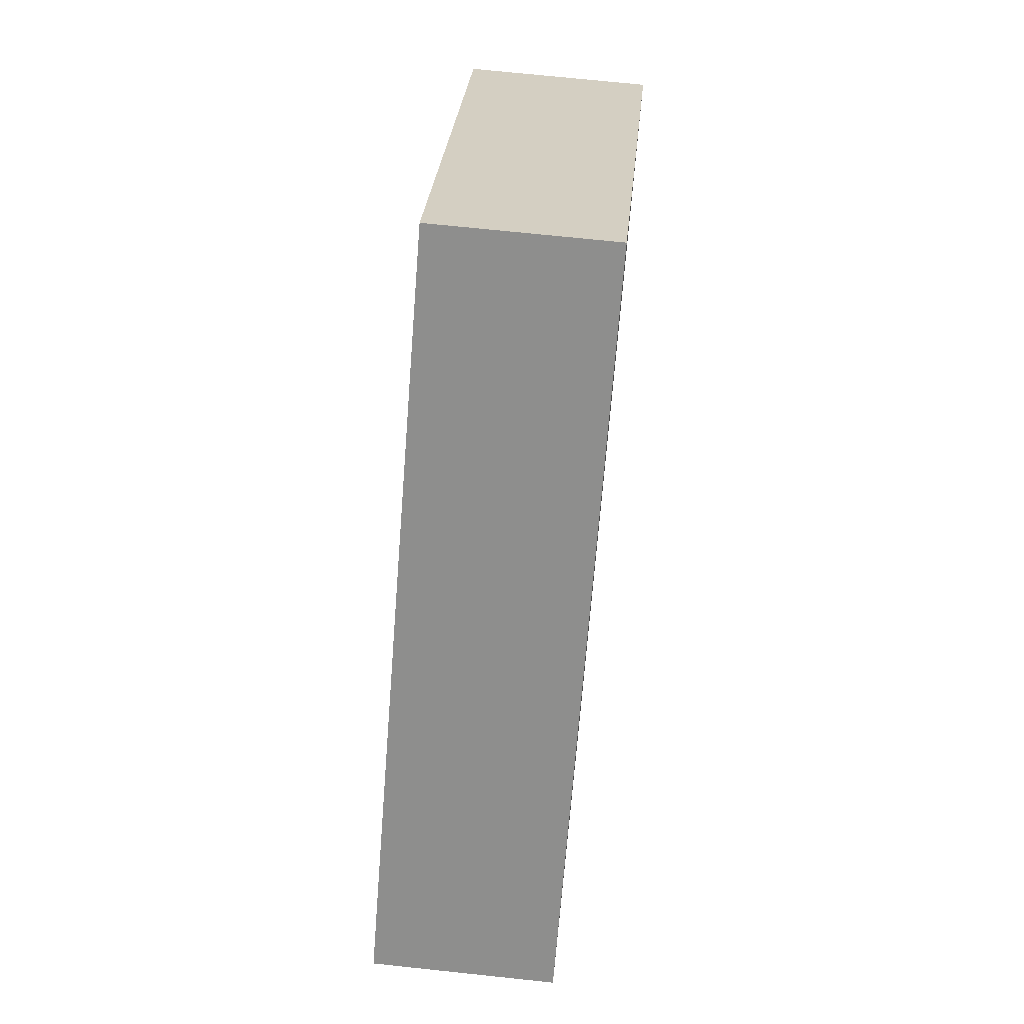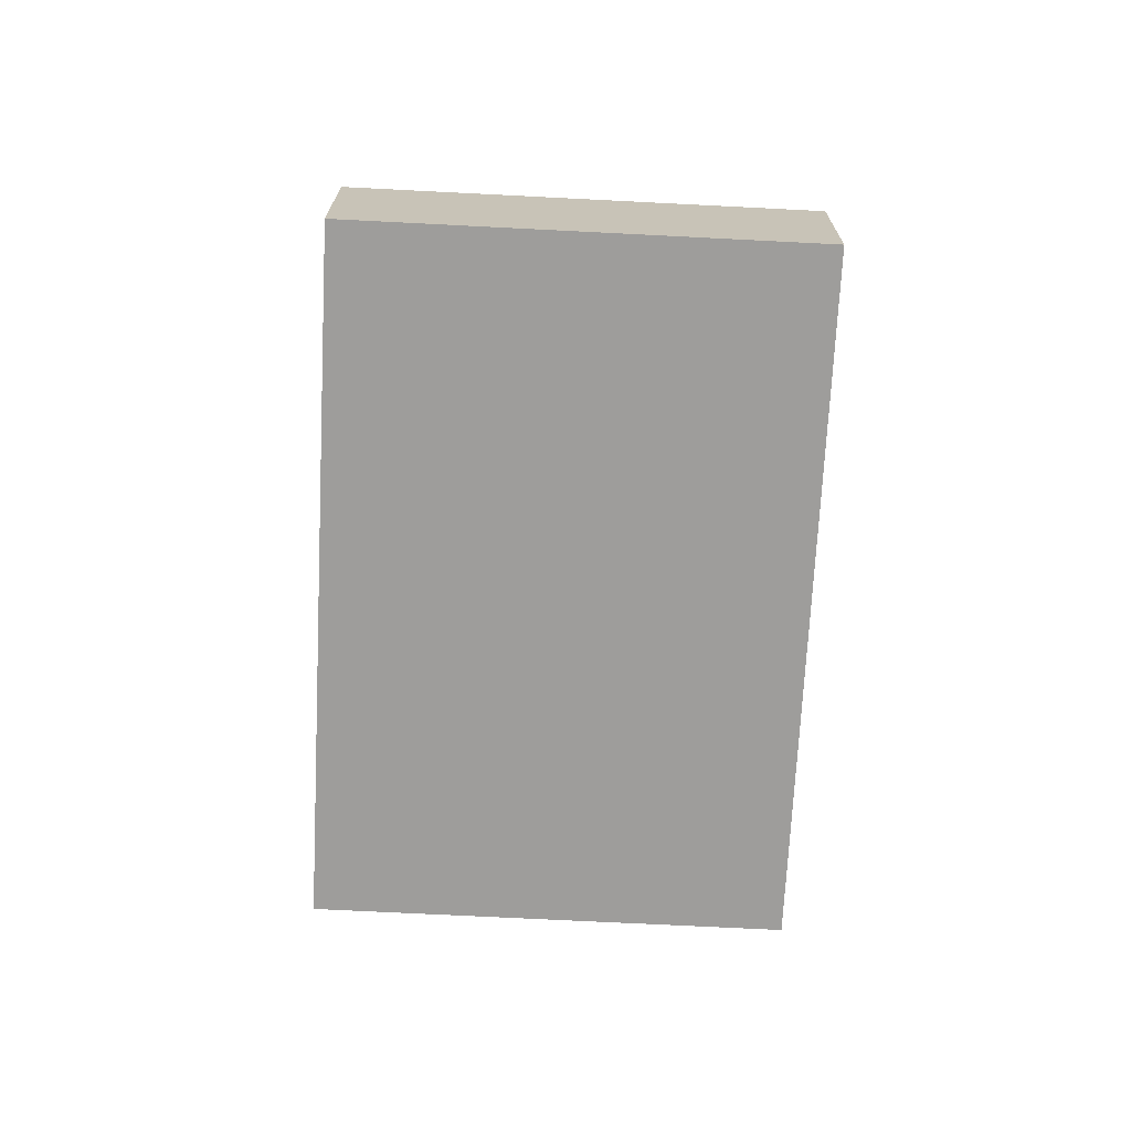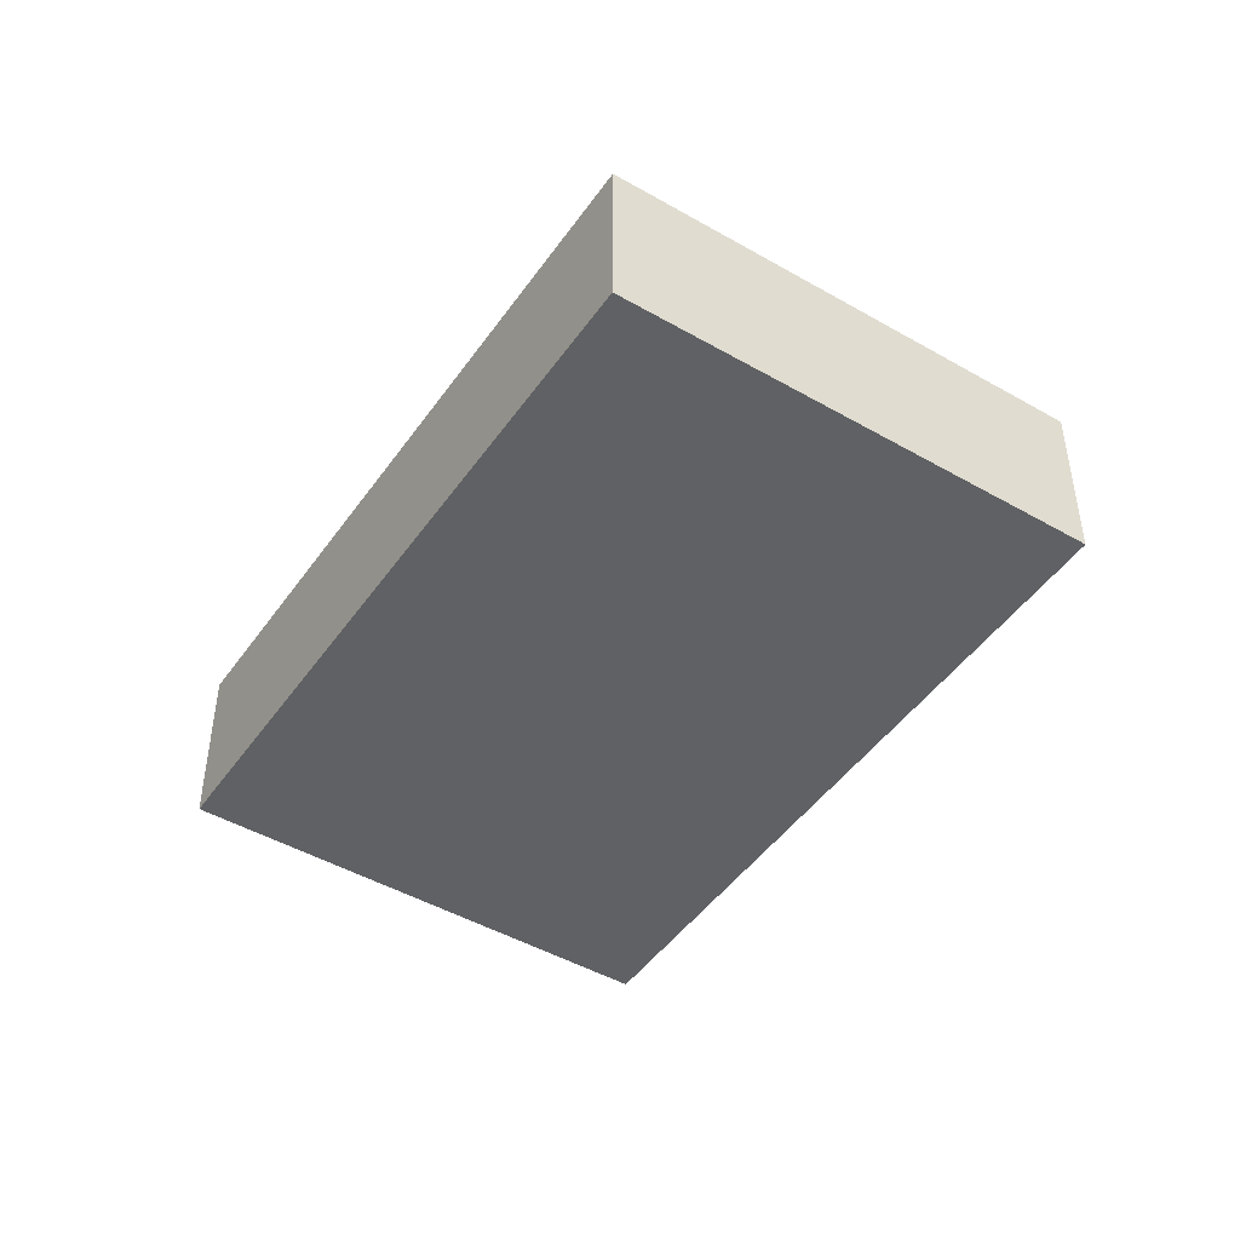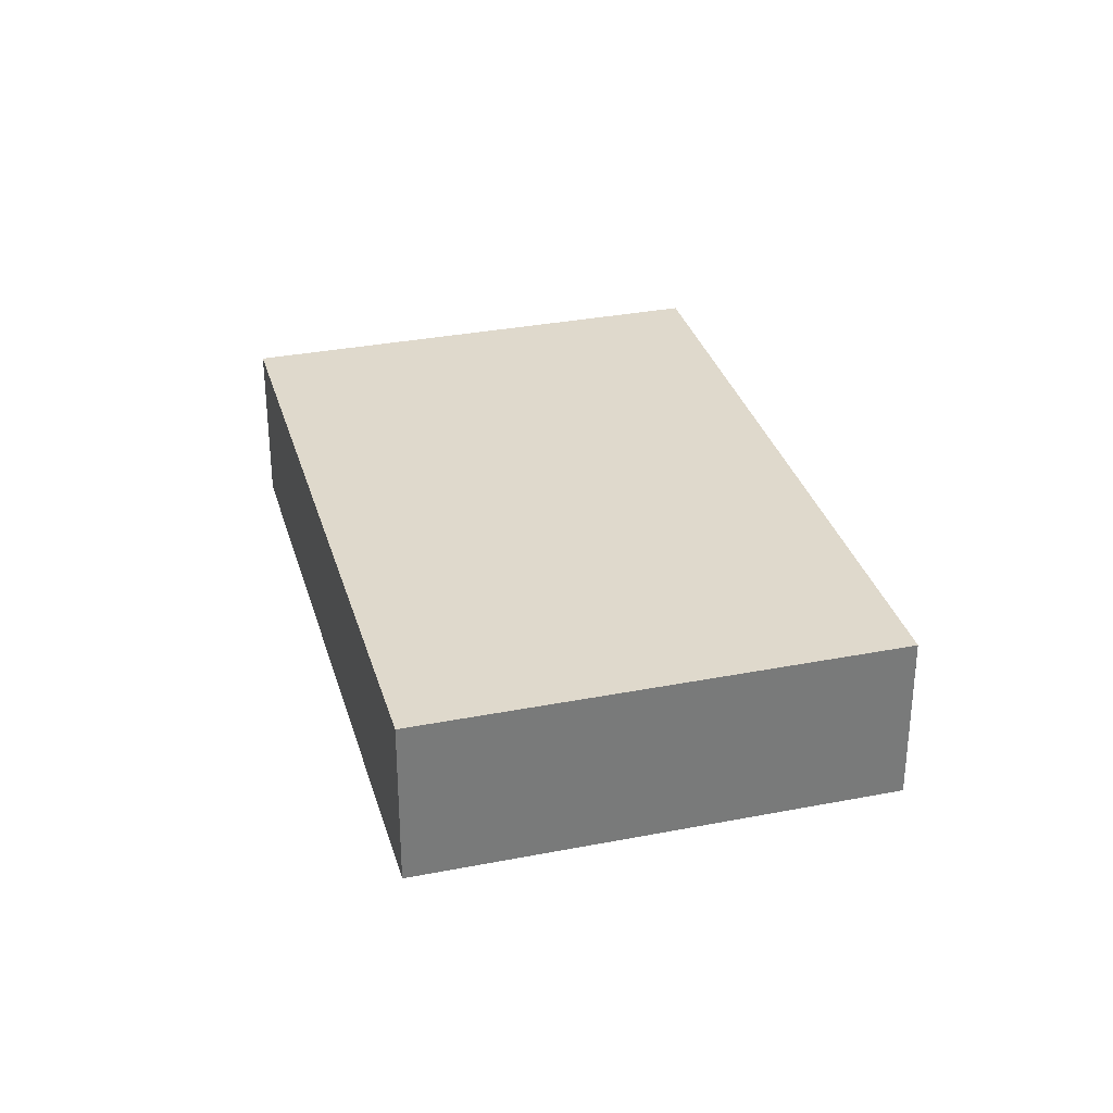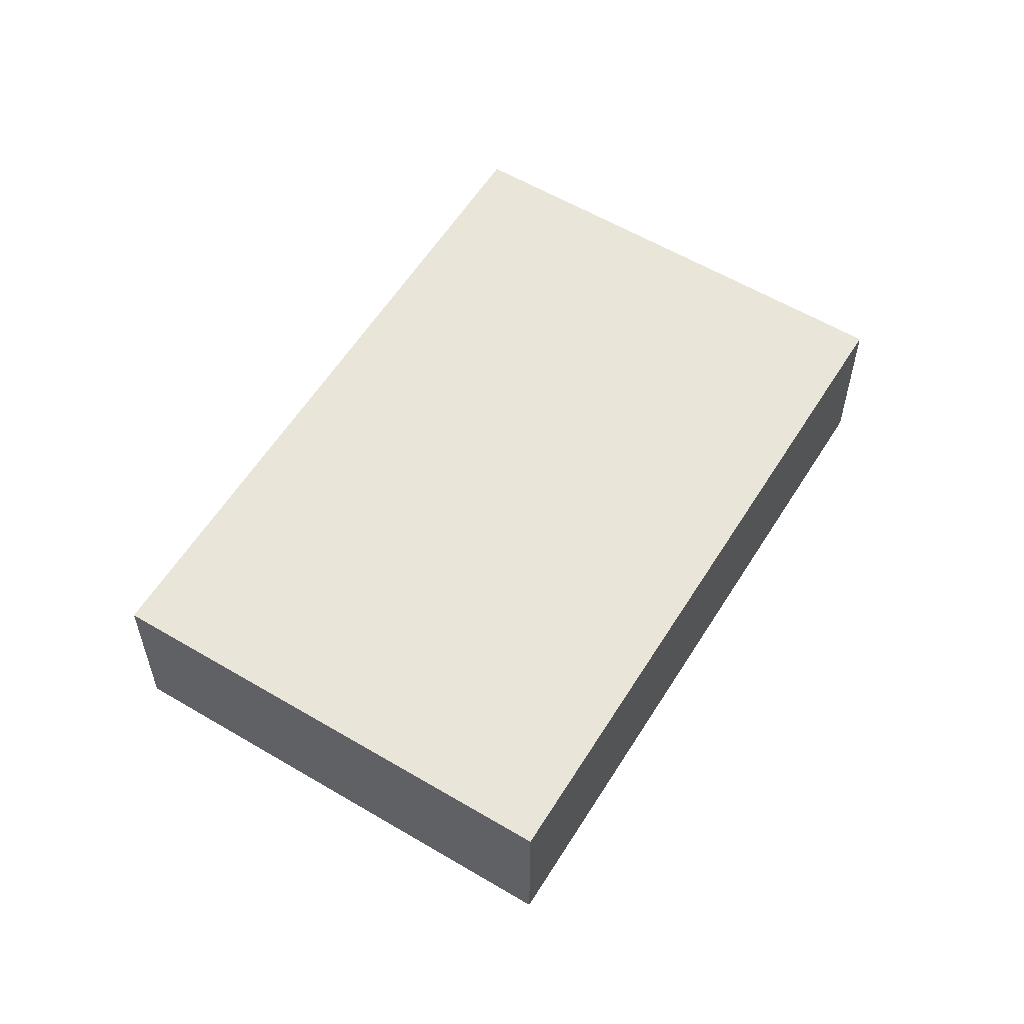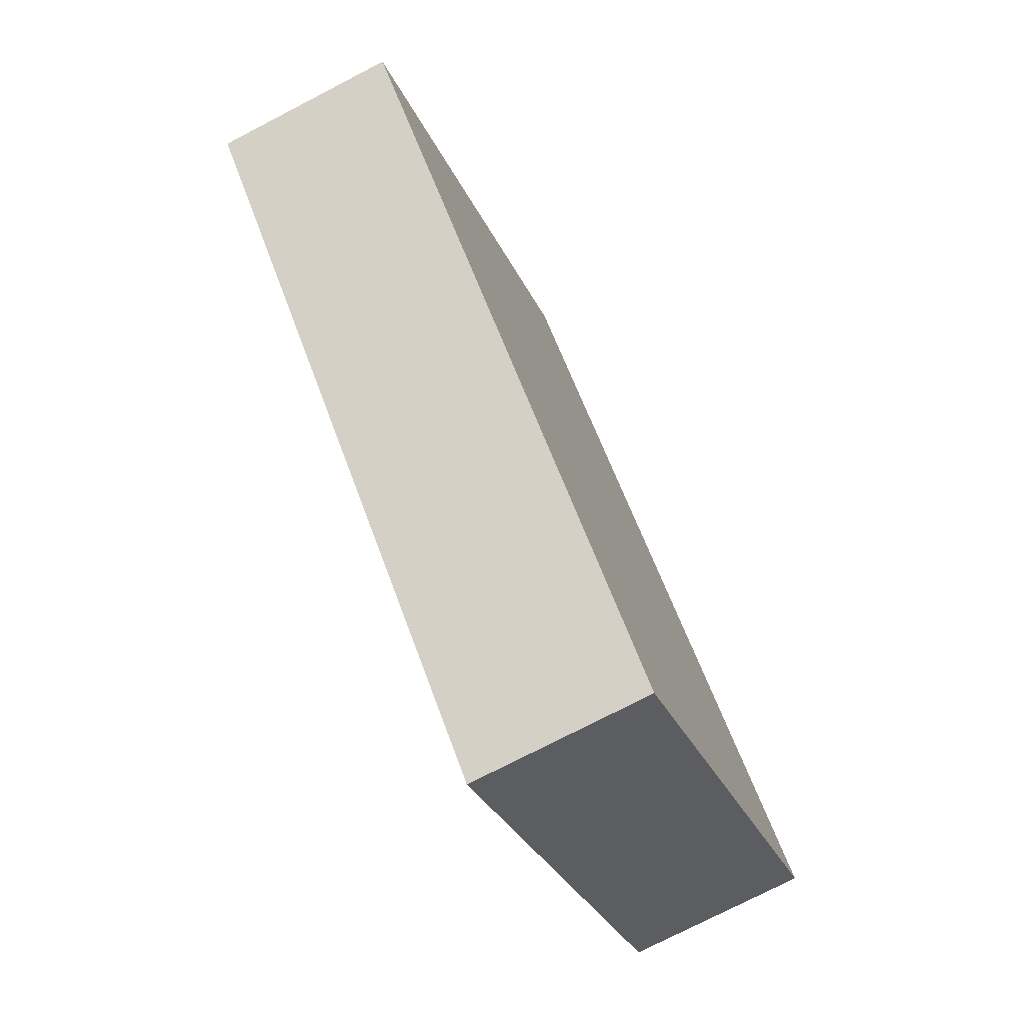
<metadata>
{"format":"obj","ext":"obj","renderer":"f3d","projection":"perspective","resolution":1024,"background":"white","views":[{"elev":69.9,"azim":96.1,"up":"+Y"},{"elev":-70.6,"azim":-137.9,"up":"+Z"},{"elev":-46.6,"azim":-168.2,"up":"+Z"},{"elev":32.3,"azim":-150.3,"up":"+Z"},{"elev":58.0,"azim":76.6,"up":"+Z"},{"elev":-75.2,"azim":-62.6,"up":"+Y"}]}
</metadata>
<code>
v -0.0693 0.2197 0.1337
v -0.2399 0.04909 0.1337
v -0.2399 0.04909 0.05068
v -0.0693 0.2197 0.05068
v -0.2399 0.04909 0.1337
v 0.01317 -0.204 0.1337
v 0.01317 -0.204 0.05068
v -0.2399 0.04909 0.05068
v 0.1838 -0.03339 0.05068
v 0.01317 -0.204 0.1337
v 0.1838 -0.03339 0.1337
v 0.01317 -0.204 0.05068
v -0.0693 0.2197 0.05068
v 0.1838 -0.03339 0.1337
v -0.0693 0.2197 0.1337
v 0.1838 -0.03339 0.05068
v -0.0693 0.2197 0.1337
v 0.01317 -0.204 0.1337
v -0.2399 0.04909 0.1337
v 0.1838 -0.03339 0.1337
v -0.0693 0.2197 0.05068
v 0.01317 -0.204 0.05068
v 0.1838 -0.03339 0.05068
v -0.2399 0.04909 0.05068
g cf2_3
f 1 3 2
f 1 4 3
f 5 7 6
f 5 8 7
f 9 11 10
f 10 12 9
f 13 15 14
f 14 16 13
f 17 19 18
f 18 20 17
f 21 23 22
f 21 22 24

</code>
